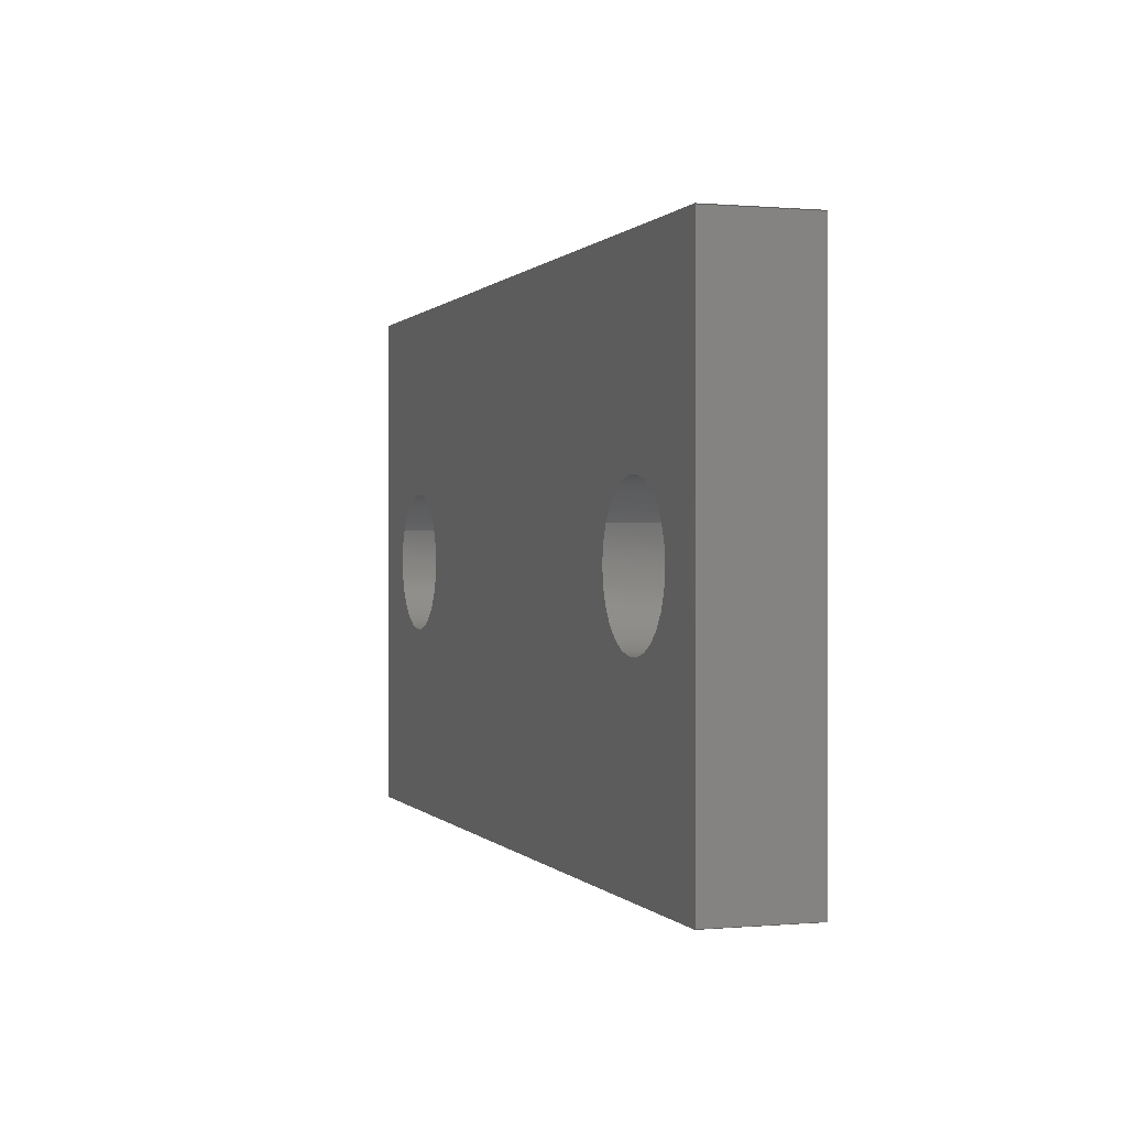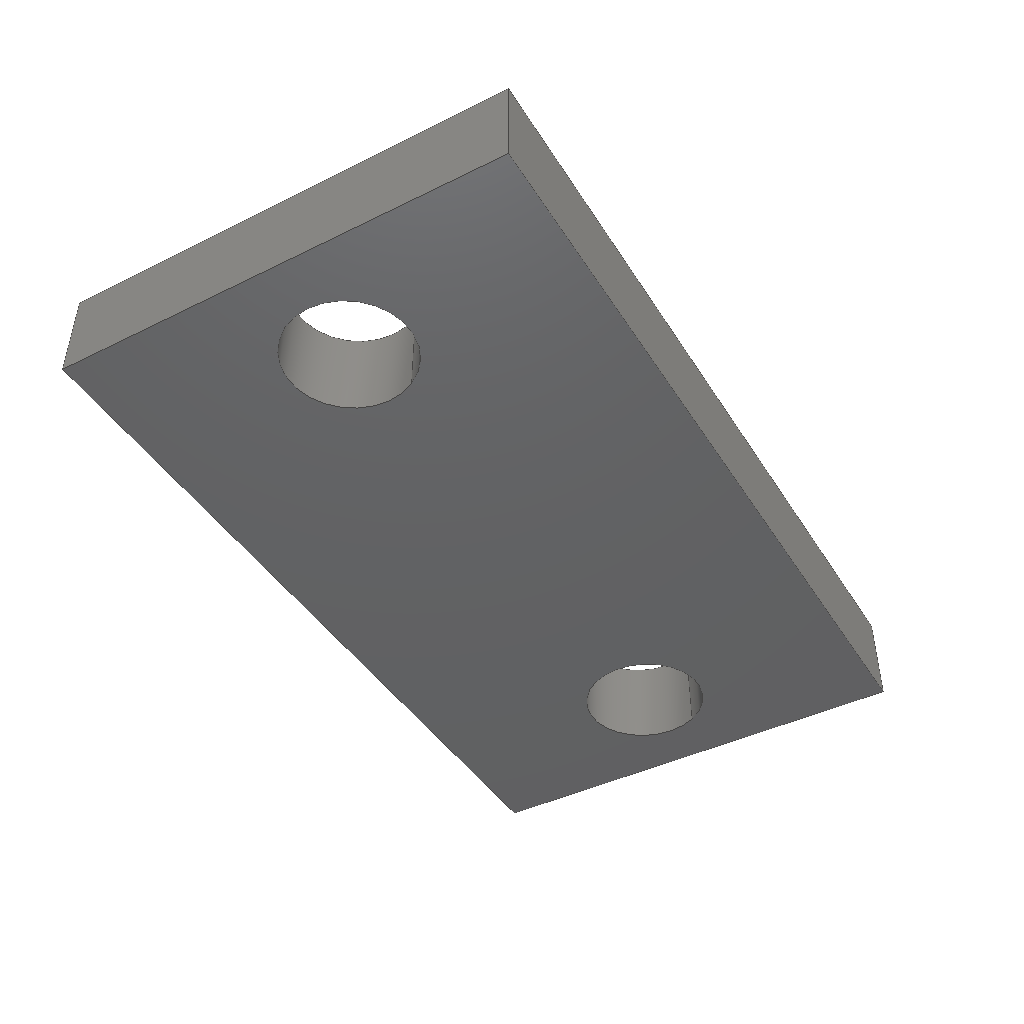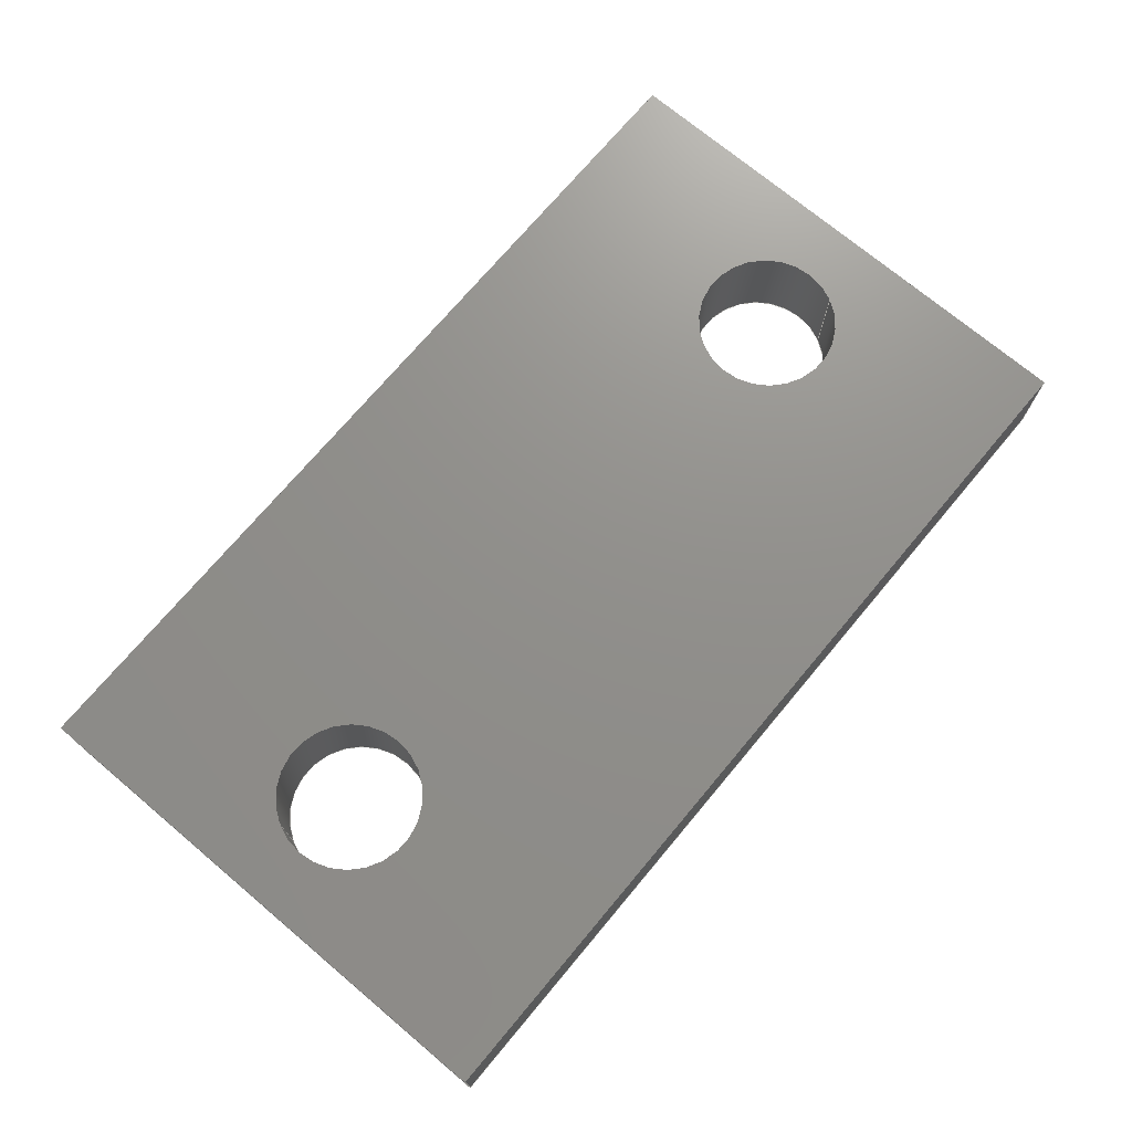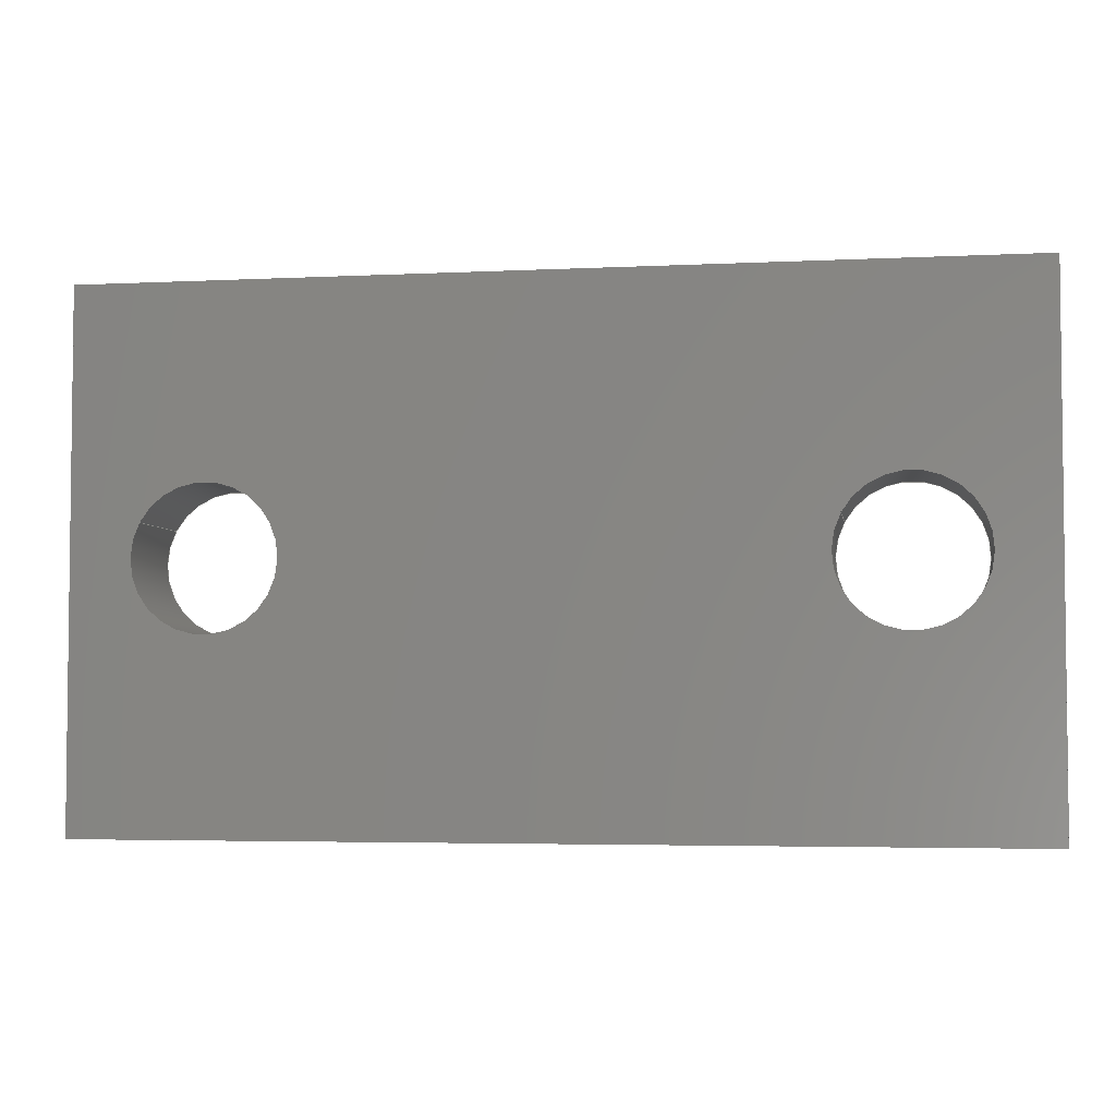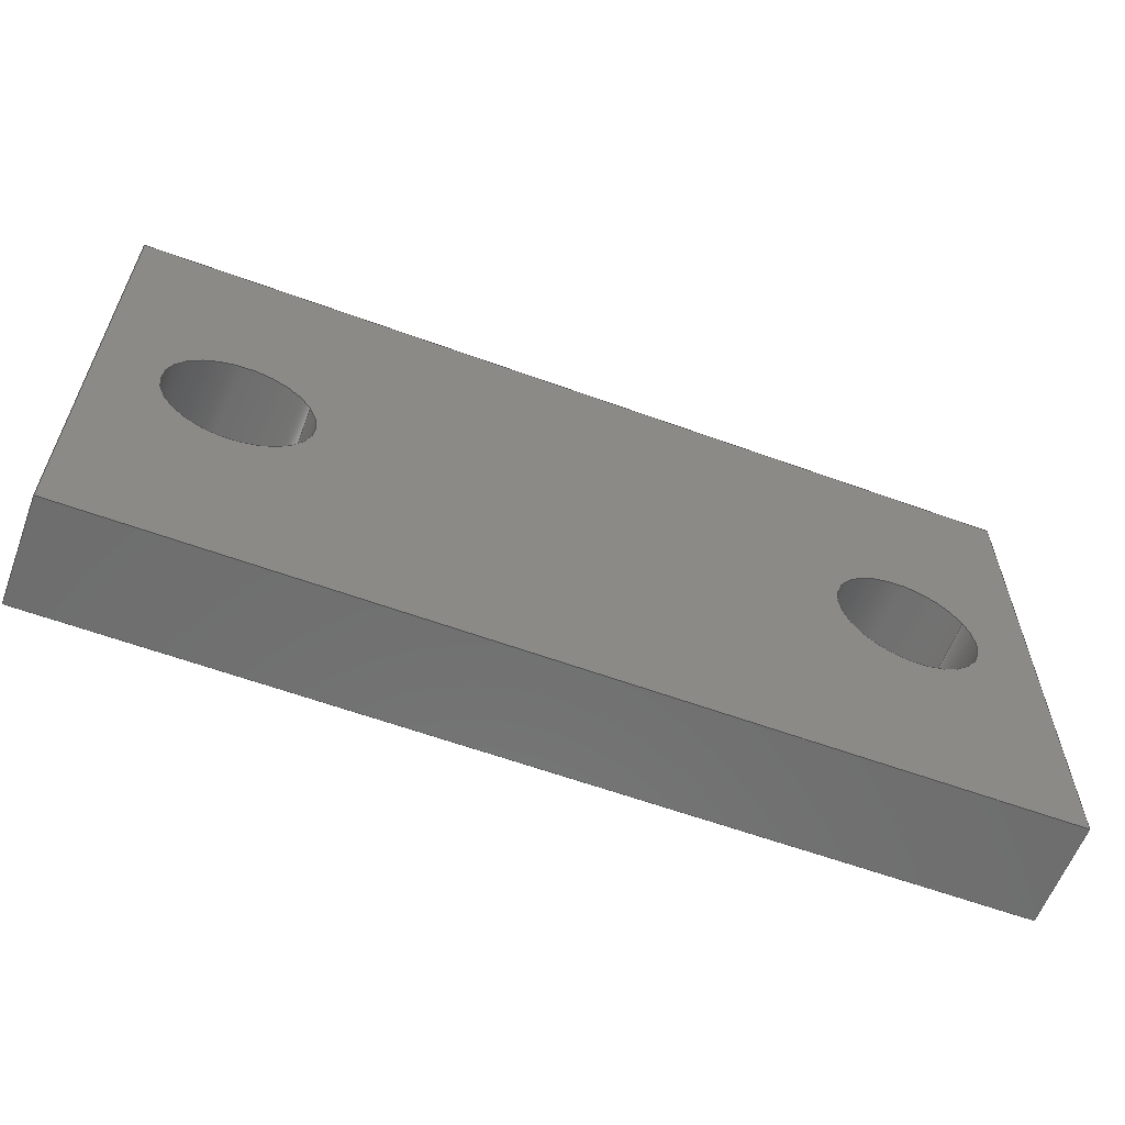
<metadata>
{"format":"iges","ext":"igs","renderer":"f3d","projection":"perspective","resolution":1024,"background":"white","views":[{"elev":0.3,"azim":71.6,"up":"+Y"},{"elev":-43.6,"azim":120.1,"up":"+Z"},{"elev":72.6,"azim":-50.0,"up":"+Z"},{"elev":-4.0,"azim":9.3,"up":"+Y"},{"elev":-60.3,"azim":159.5,"up":"+Y"}]}
</metadata>
<code>
START RECORD GO HERE.
1H,,1H;,22Hpcb antenna deployment,26Hpcb antenna deployment.igs,44HDASSA
ULT SYSTEMES CATIA V5 R20 - www0.3ds.com,27HCATIA Version 5 Release 20 ,
32,75,6,75,15,22Hpcb antenna deployment,1,2,2HMM,1000,1,15H2.014e+07
120214,0.001,1e+04,5Hartur,13Hartur-Windows,11,0,15H2.014e+07,;
     314       1       0       0       0       0       0       000000201
     314       0       0       1       0                               0
     110       2       0       0       0       0       0       001010001
     110       0       0       1       0                               0
     110       3       0       0       0       0       0       001010001
     110       0       0       2       0                               0
     120       5       0       0       0       0       0       001010001
     120       0      -1       1       0                               0
     124       6       0       0       0       0       0       001020201
     124       0       0       2       0                               0
     100       8       0       0       0       0       9       001010001
     100       0       0       1       0                               0
     110       9       0       0       0       0       0       001010001
     110       0       0       2       0                               0
     124      11       0       0       0       0       0       001020201
     124       0       0       2       0                               0
     100      13       0       0       0       0      15       001010001
     100       0       0       1       0                               0
     110      14       0       0       0       0       0       001010001
     110       0       0       2       0                               0
     102      16       0       0       0       0       0       001010001
     102       0       0       1       0                               0
     142      17       0       0       0       0       0       001010001
     142       0       0       1       0                               0
     144      18       0       0   10000       0       0       000000000
     144       0      -1       1       0                PartBody       0
     108      19       0       0       0       0       0       001010001
     108       0      -1       1       0                               0
     110      20       0       0       0       0       0       001010001
     110       0       0       1       0                               0
     110      21       0       0       0       0       0       001010001
     110       0       0       1       0                               0
     110      22       0       0       0       0       0       001010001
     110       0       0       1       0                               0
     110      23       0       0       0       0       0       001010001
     110       0       0       1       0                               0
     102      24       0       0       0       0       0       001010001
     102       0       0       1       0                               0
     142      25       0       0       0       0       0       001010001
     142       0       0       1       0                               0
     124      26       0       0       0       0       0       001020201
     124       0       0       2       0                               0
     100      28       0       0       0       0      41       001010001
     100       0       0       1       0                               0
     124      29       0       0       0       0       0       001020201
     124       0       0       2       0                               0
     100      31       0       0       0       0      45       001010001
     100       0       0       1       0                               0
     102      32       0       0       0       0       0       001010001
     102       0       0       1       0                               0
     142      33       0       0       0       0       0       001010001
     142       0       0       1       0                               0
     124      34       0       0       0       0       0       001020201
     124       0       0       2       0                               0
     100      36       0       0       0       0      53       001010001
     100       0       0       1       0                               0
     124      37       0       0       0       0       0       001020201
     124       0       0       2       0                               0
     100      39       0       0       0       0      57       001010001
     100       0       0       1       0                               0
     102      40       0       0       0       0       0       001010001
     102       0       0       1       0                               0
     142      41       0       0       0       0       0       001010001
     142       0       0       1       0                               0
     144      42       0       0   10000       0       0       000000000
     144       0      -1       1       0                PartBody       0
     110      43       0       0       0       0       0       001010001
     110       0       0       1       0                               0
     110      44       0       0       0       0       0       001010001
     110       0       0       2       0                               0
     120      46       0       0       0       0       0       001010001
     120       0      -1       1       0                               0
     124      47       0       0       0       0       0       001020201
     124       0       0       2       0                               0
     100      49       0       0       0       0      73       001010001
     100       0       0       1       0                               0
     110      50       0       0       0       0       0       001010001
     110       0       0       2       0                               0
     124      52       0       0       0       0       0       001020201
     124       0       0       2       0                               0
     100      54       0       0       0       0      79       001010001
     100       0       0       1       0                               0
     110      55       0       0       0       0       0       001010001
     110       0       0       2       0                               0
     102      57       0       0       0       0       0       001010001
     102       0       0       1       0                               0
     142      58       0       0       0       0       0       001010001
     142       0       0       1       0                               0
     144      59       0       0   10000       0       0       000000000
     144       0      -1       1       0                PartBody       0
     108      60       0       0       0       0       0       001010001
     108       0      -1       1       0                               0
     110      61       0       0       0       0       0       001010001
     110       0       0       1       0                               0
     110      62       0       0       0       0       0       001010001
     110       0       0       1       0                               0
     110      63       0       0       0       0       0       001010001
     110       0       0       1       0                               0
     110      64       0       0       0       0       0       001010001
     110       0       0       1       0                               0
     102      65       0       0       0       0       0       001010001
     102       0       0       1       0                               0
     142      66       0       0       0       0       0       001010001
     142       0       0       1       0                               0
     144      67       0       0   10000       0       0       000000000
     144       0      -1       1       0                PartBody       0
     108      68       0       0       0       0       0       001010001
     108       0      -1       1       0                               0
     110      69       0       0       0       0       0       001010001
     110       0       0       1       0                               0
     110      70       0       0       0       0       0       001010001
     110       0       0       1       0                               0
     110      71       0       0       0       0       0       001010001
     110       0       0       1       0                               0
     110      72       0       0       0       0       0       001010001
     110       0       0       1       0                               0
     102      73       0       0       0       0       0       001010001
     102       0       0       1       0                               0
     142      74       0       0       0       0       0       001010001
     142       0       0       1       0                               0
     144      75       0       0   10000       0       0       000000000
     144       0      -1       1       0                PartBody       0
     108      76       0       0       0       0       0       001010001
     108       0      -1       1       0                               0
     110      77       0       0       0       0       0       001010001
     110       0       0       1       0                               0
     110      78       0       0       0       0       0       001010001
     110       0       0       1       0                               0
     110      79       0       0       0       0       0       001010001
     110       0       0       1       0                               0
     110      80       0       0       0       0       0       001010001
     110       0       0       1       0                               0
     102      81       0       0       0       0       0       001010001
     102       0       0       1       0                               0
     142      82       0       0       0       0       0       001010001
     142       0       0       1       0                               0
     144      83       0       0   10000       0       0       000000000
     144       0      -1       1       0                PartBody       0
     108      84       0       0       0       0       0       001010001
     108       0      -1       1       0                               0
     110      85       0       0       0       0       0       001010001
     110       0       0       1       0                               0
     110      86       0       0       0       0       0       001010001
     110       0       0       1       0                               0
     110      87       0       0       0       0       0       001010001
     110       0       0       1       0                               0
     110      88       0       0       0       0       0       001010001
     110       0       0       1       0                               0
     102      89       0       0       0       0       0       001010001
     102       0       0       1       0                               0
     142      90       0       0       0       0       0       001010001
     142       0       0       1       0                               0
     144      91       0       0   10000       0       0       000000000
     144       0      -1       1       0                PartBody       0
     110      92       0       0       0       0       0       001010001
     110       0       0       1       0                               0
     110      93       0       0       0       0       0       001010001
     110       0       0       2       0                               0
     120      95       0       0       0       0       0       001010001
     120       0      -1       1       0                               0
     124      96       0       0       0       0       0       001020201
     124       0       0       2       0                               0
     100      98       0       0       0       0     161       001010001
     100       0       0       1       0                               0
     110      99       0       0       0       0       0       001010001
     110       0       0       2       0                               0
     124     101       0       0       0       0       0       001020201
     124       0       0       2       0                               0
     100     103       0       0       0       0     167       001010001
     100       0       0       1       0                               0
     110     104       0       0       0       0       0       001010001
     110       0       0       2       0                               0
     102     106       0       0       0       0       0       001010001
     102       0       0       1       0                               0
     142     107       0       0       0       0       0       001010001
     142       0       0       1       0                               0
     144     108       0       0   10000       0       0       000000000
     144       0      -1       1       0                PartBody       0
     110     109       0       0       0       0       0       001010001
     110       0       0       1       0                               0
     110     110       0       0       0       0       0       001010001
     110       0       0       2       0                               0
     120     112       0       0       0       0       0       001010001
     120       0      -1       1       0                               0
     124     113       0       0       0       0       0       001020201
     124       0       0       2       0                               0
     100     115       0       0       0       0     185       001010001
     100       0       0       1       0                               0
     110     116       0       0       0       0       0       001010001
     110       0       0       2       0                               0
     124     118       0       0       0       0       0       001020201
     124       0       0       2       0                               0
     100     120       0       0       0       0     191       001010001
     100       0       0       1       0                               0
     110     121       0       0       0       0       0       001010001
     110       0       0       2       0                               0
     102     123       0       0       0       0       0       001010001
     102       0       0       1       0                               0
     142     124       0       0       0       0       0       001010001
     142       0       0       1       0                               0
     144     125       0       0   10000       0       0       000000000
     144       0      -1       1       0                PartBody       0
     108     126       0       0       0       0       0       001010001
     108       0      -1       1       0                               0
     110     127       0       0       0       0       0       001010001
     110       0       0       1       0                               0
     110     128       0       0       0       0       0       001010001
     110       0       0       1       0                               0
     110     129       0       0       0       0       0       001010001
     110       0       0       1       0                               0
     110     130       0       0       0       0       0       001010001
     110       0       0       1       0                               0
     102     131       0       0       0       0       0       001010001
     102       0       0       1       0                               0
     142     132       0       0       0       0       0       001010001
     142       0       0       1       0                               0
     124     133       0       0       0       0       0       001020201
     124       0       0       2       0                               0
     100     135       0       0       0       0     217       001010001
     100       0       0       1       0                               0
     124     136       0       0       0       0       0       001020201
     124       0       0       2       0                               0
     100     138       0       0       0       0     221       001010001
     100       0       0       1       0                               0
     102     139       0       0       0       0       0       001010001
     102       0       0       1       0                               0
     142     140       0       0       0       0       0       001010001
     142       0       0       1       0                               0
     124     141       0       0       0       0       0       001020201
     124       0       0       2       0                               0
     100     143       0       0       0       0     229       001010001
     100       0       0       1       0                               0
     124     144       0       0       0       0       0       001020201
     124       0       0       2       0                               0
     100     146       0       0       0       0     233       001010001
     100       0       0       1       0                               0
     102     147       0       0       0       0       0       001010001
     102       0       0       1       0                               0
     142     148       0       0       0       0       0       001010001
     142       0       0       1       0                               0
     144     149       0       0   10000       0       0       000000000
     144       0      -1       1       0                PartBody       0
314,0,50.2,0,5HColor,0,0;                                   1
110,-5,0,1.5,-5,0,0.5,0,0;                                     3
110,-5.965,0.5274,1.6,-5.965,0.5274,0,       5
0,0;                                                                   5
120,3,5,0,6.283,0,0;                                           7
124,-0.8776,0.4794,0,-5,0.4794,                  9
0.8776,0,0,0,0,-1,1.6,0,0;                             9
100,0,0,0,1.1,0,-1.1,0,0,0;                                 11
110,-4.035,-0.5274,1.6,-4.035,-0.5274,        13
0,0,0;                                                              13
124,0.8776,0.4794,0,-5,-0.4794,                 15
0.8776,0,0,0,0,1,0,0,0;                             15
100,0,0,0,1.1,0,-1.1,0,0,0;                                 17
110,-5.965,0.5274,0,-5.965,0.5274,1.6,      19
0,0;                                                                  19
102,4,11,13,17,19,0,0;                                                21
142,0,7,0,21,2,0,0;                                                   23
144,7,1,0,23,0,0;                                                     25
108,0,0,1,1.6,0,0,0,1.6,1,0,0;                            27
110,7,4,1.6,7,-4,1.6,0,0;                                     29
110,7,-4,1.6,-7,-4,1.6,0,0;                                   31
110,-7,-4,1.6,-7,4,1.6,0,0;                                   33
110,-7,4,1.6,7,4,1.6,0,0;                                     35
102,4,29,31,33,35,0,0;                                                37
142,0,27,0,37,2,0,0;                                                  39
124,0.8776,0.4794,0,-5,-0.4794,                 41
0.8776,0,0,0,0,1,1.6,0,0;                             41
100,0,0,0,1.1,0,-1.1,0,0,0;                                 43
124,-0.8776,-0.4794,0,-5,0.4794,                45
-0.8776,0,0,0,0,1,1.6,0,0;                            45
100,0,0,0,1.1,0,-1.1,0,0,0;                                 47
102,2,43,47,0,0;                                                      49
142,0,27,0,49,2,0,0;                                                  51
124,0.8776,0.4794,0,5,-0.4794,                  53
0.8776,0,0,0,0,1,1.6,0,0;                             53
100,0,0,0,1.1,0,-1.1,0,0,0;                                 55
124,-0.8776,-0.4794,0,5,0.4794,                 57
-0.8776,0,0,0,0,1,1.6,0,0;                            57
100,0,0,0,1.1,0,-1.1,0,0,0;                                 59
102,2,55,59,0,0;                                                      61
142,0,27,0,61,2,0,0;                                                  63
144,27,1,2,39,51,63,0,0;                                              65
110,-5,0,1.5,-5,0,0.5,0,0;                                    67
110,-4.035,-0.5274,1.6,-4.035,-0.5274,        69
0,0,0;                                                              69
120,67,69,0,6.283,0,0;                                        71
124,0.8776,-0.4794,0,-5,-0.4794,                73
-0.8776,0,0,0,0,-1,1.6,0,0;                           73
100,0,0,0,1.1,0,-1.1,0,0,0;                                 75
110,-5.965,0.5274,1.6,-5.965,0.5274,0,      77
0,0;                                                                  77
124,-0.8776,-0.4794,0,-5,0.4794,                79
-0.8776,0,0,0,0,1,0,0,0;                            79
100,0,0,0,1.1,0,-1.1,0,0,0;                                 81
110,-4.035,-0.5274,0,-4.035,-0.5274,        83
1.6,0,0;                                                              83
102,4,75,77,81,83,0,0;                                                85
142,0,71,0,85,2,0,0;                                                  87
144,71,1,0,87,0,0;                                                    89
108,0,-1,0,-4,0,-7,4,0,1,0,0;                         91
110,7,4,1.6,-7,4,1.6,0,0;                                     93
110,-7,4,1.6,-7,4,0,0,0;                                    95
110,-7,4,0,7,4,0,0,0;                                     97
110,7,4,0,7,4,1.6,0,0;                                      99
102,4,93,95,97,99,0,0;                                               101
142,0,91,0,101,2,0,0;                                                103
144,91,1,0,103,0,0;                                                  105
108,1,0,0,-7,0,-7,-4,0,1,0,0;                        107
110,-7,4,1.6,-7,-4,1.6,0,0;                                  109
110,-7,-4,1.6,-7,-4,0,0,0;                                 111
110,-7,-4,0,-7,4,0,0,0;                                  113
110,-7,4,0,-7,4,1.6,0,0;                                   115
102,4,109,111,113,115,0,0;                                           117
142,0,107,0,117,2,0,0;                                               119
144,107,1,0,119,0,0;                                                 121
108,0,1,0,-4,0,7,-4,0,1,0,0;                         123
110,-7,-4,1.6,7,-4,1.6,0,0;                                  125
110,7,-4,1.6,7,-4,0,0,0;                                   127
110,7,-4,0,-7,-4,0,0,0;                                  129
110,-7,-4,0,-7,-4,1.6,0,0;                                 131
102,4,125,127,129,131,0,0;                                           133
142,0,123,0,133,2,0,0;                                               135
144,123,1,0,135,0,0;                                                 137
108,-1,0,0,-7,0,7,4,0,1,0,0;                         139
110,7,-4,1.6,7,4,1.6,0,0;                                    141
110,7,4,1.6,7,4,0,0,0;                                     143
110,7,4,0,7,-4,0,0,0;                                    145
110,7,-4,0,7,-4,1.6,0,0;                                   147
102,4,141,143,145,147,0,0;                                           149
142,0,139,0,149,2,0,0;                                               151
144,139,1,0,151,0,0;                                                 153
110,5,0,1.5,5,0,0.5,0,0;                                     155
110,4.035,0.5274,1.6,4.035,0.5274,0,0,     157
0;                                                                   157
120,155,157,0,6.283,0,0;                                     159
124,-0.8776,0.4794,0,5,0.4794,                 161
0.8776,0,0,0,0,-1,1.6,0,0;                           161
100,0,0,0,1.1,0,-1.1,0,0,0;                                163
110,5.965,-0.5274,1.6,5.965,-0.5274,0,     165
0,0;                                                                 165
124,0.8776,0.4794,0,5,-0.4794,                 167
0.8776,0,0,0,0,1,0,0,0;                            167
100,0,0,0,1.1,0,-1.1,0,0,0;                                169
110,4.035,0.5274,0,4.035,0.5274,1.6,0,     171
0;                                                                   171
102,4,163,165,169,171,0,0;                                           173
142,0,159,0,173,2,0,0;                                               175
144,159,1,0,175,0,0;                                                 177
110,5,0,1.5,5,0,0.5,0,0;                                     179
110,5.965,-0.5274,1.6,5.965,-0.5274,0,     181
0,0;                                                                 181
120,179,181,0,6.283,0,0;                                     183
124,0.8776,-0.4794,0,5,-0.4794,                185
-0.8776,0,0,0,0,-1,1.6,0,0;                          185
100,0,0,0,1.1,0,-1.1,0,0,0;                                187
110,4.035,0.5274,1.6,4.035,0.5274,0,0,     189
0;                                                                   189
124,-0.8776,-0.4794,0,5,0.4794,                191
-0.8776,0,0,0,0,1,0,0,0;                           191
100,0,0,0,1.1,0,-1.1,0,0,0;                                193
110,5.965,-0.5274,0,5.965,-0.5274,1.6,     195
0,0;                                                                 195
102,4,187,189,193,195,0,0;                                           197
142,0,183,0,197,2,0,0;                                               199
144,183,1,0,199,0,0;                                                 201
108,0,0,1,0,0,0,0,0,1,0,0;                           203
110,7,4,0,-7,4,0,0,0;                                    205
110,-7,4,0,-7,-4,0,0,0;                                  207
110,-7,-4,0,7,-4,0,0,0;                                  209
110,7,-4,0,7,4,0,0,0;                                    211
102,4,205,207,209,211,0,0;                                           213
142,0,203,0,213,2,0,0;                                               215
124,0.8776,-0.4794,0,-5,-0.4794,               217
-0.8776,0,0,0,0,-1,0,0,0;                          217
100,0,0,0,1.1,0,-1.1,0,0,0;                                219
124,-0.8776,0.4794,0,-5,0.4794,                221
0.8776,0,0,0,0,-1,0,0,0;                           221
100,0,0,0,1.1,0,-1.1,0,0,0;                                223
102,2,219,223,0,0;                                                   225
142,0,203,0,225,2,0,0;                                               227
124,0.8776,-0.4794,0,5,-0.4794,                229
-0.8776,0,0,0,0,-1,0,0,0;                          229
100,0,0,0,1.1,0,-1.1,0,0,0;                                231
124,-0.8776,0.4794,0,5,0.4794,                 233
0.8776,0,0,0,0,-1,0,0,0;                           233
100,0,0,0,1.1,0,-1.1,0,0,0;                                235
102,2,231,235,0,0;                                                   237
142,0,203,0,237,2,0,0;                                               239
144,203,1,2,215,227,239,0,0;                                         241
S      1G      4D    242P    149
</code>
